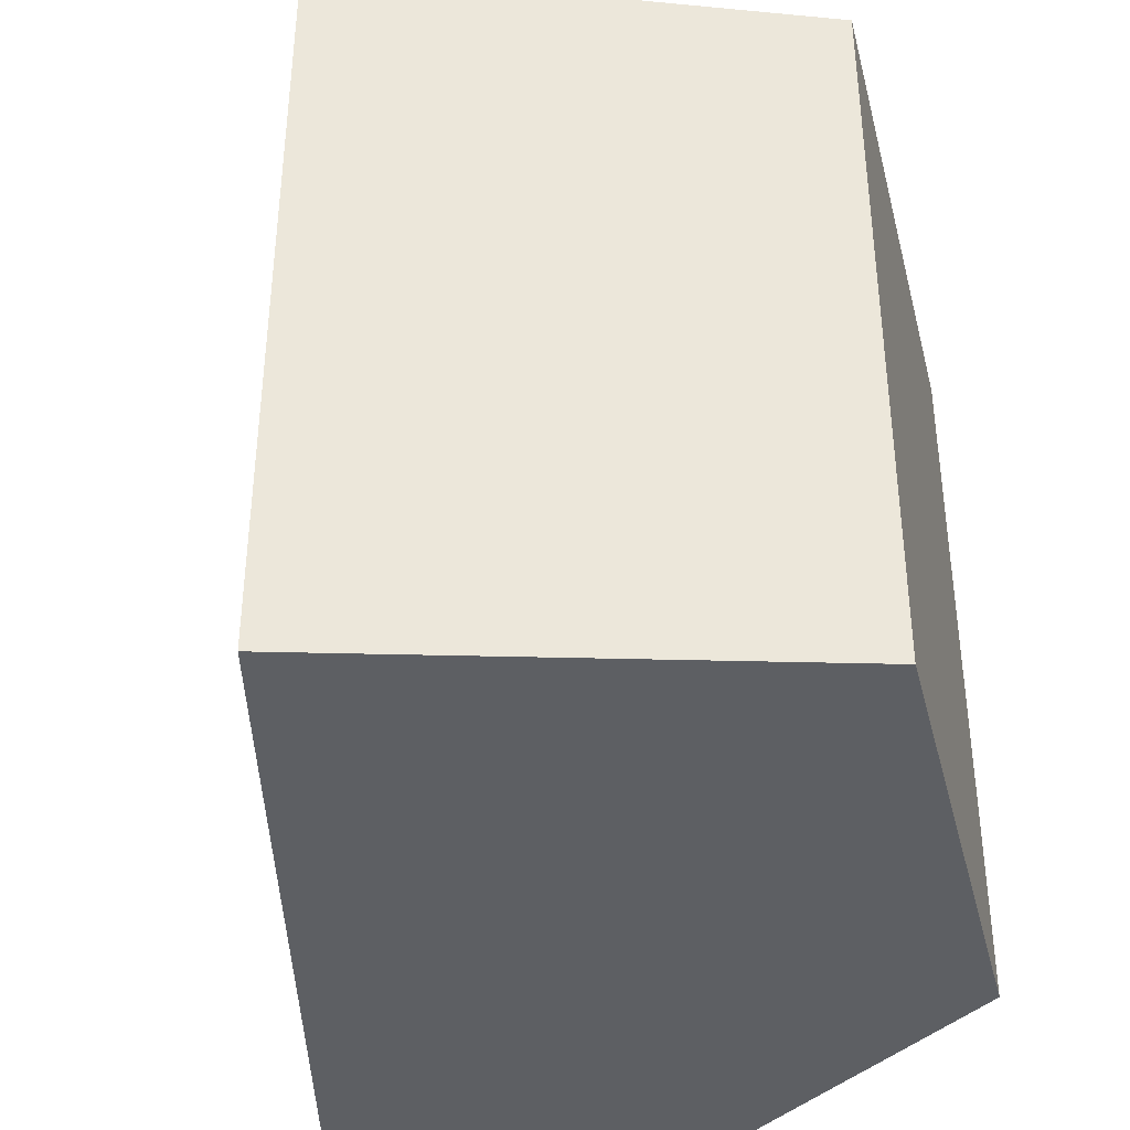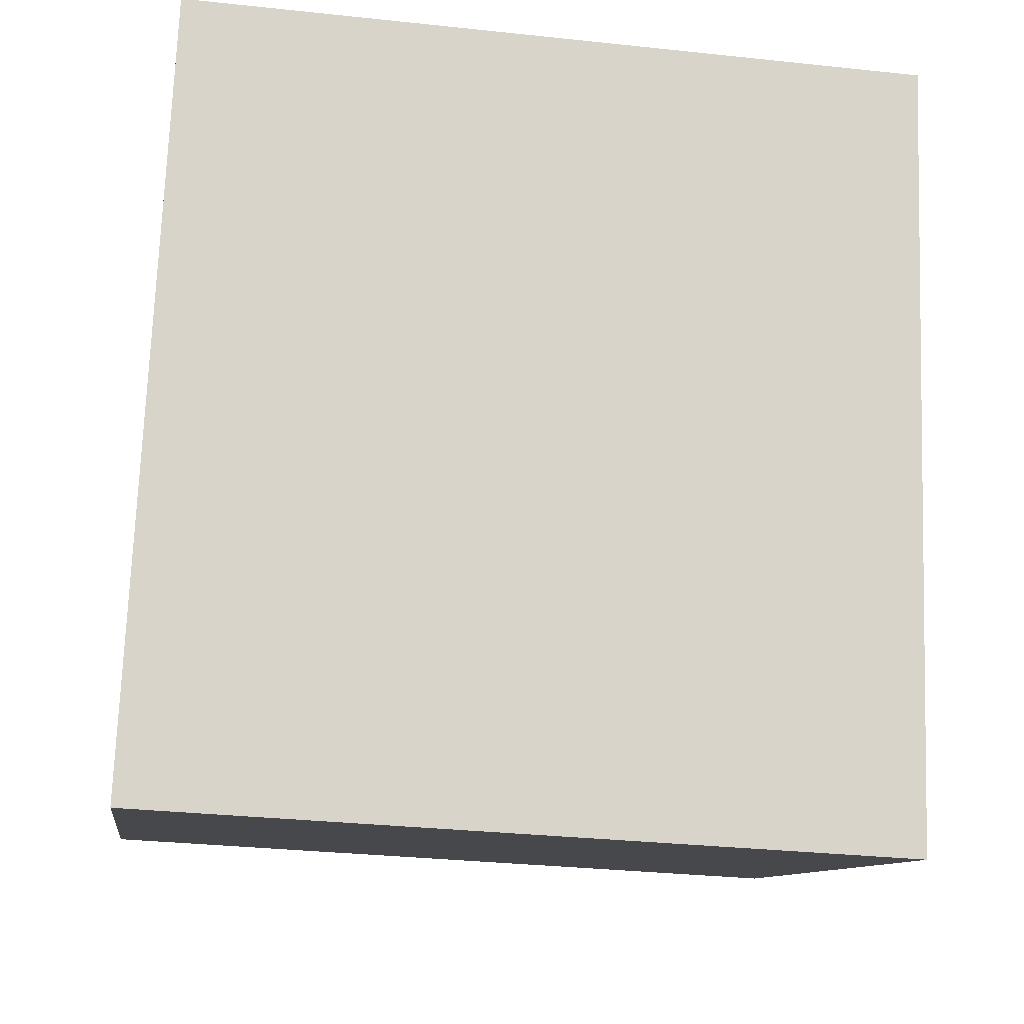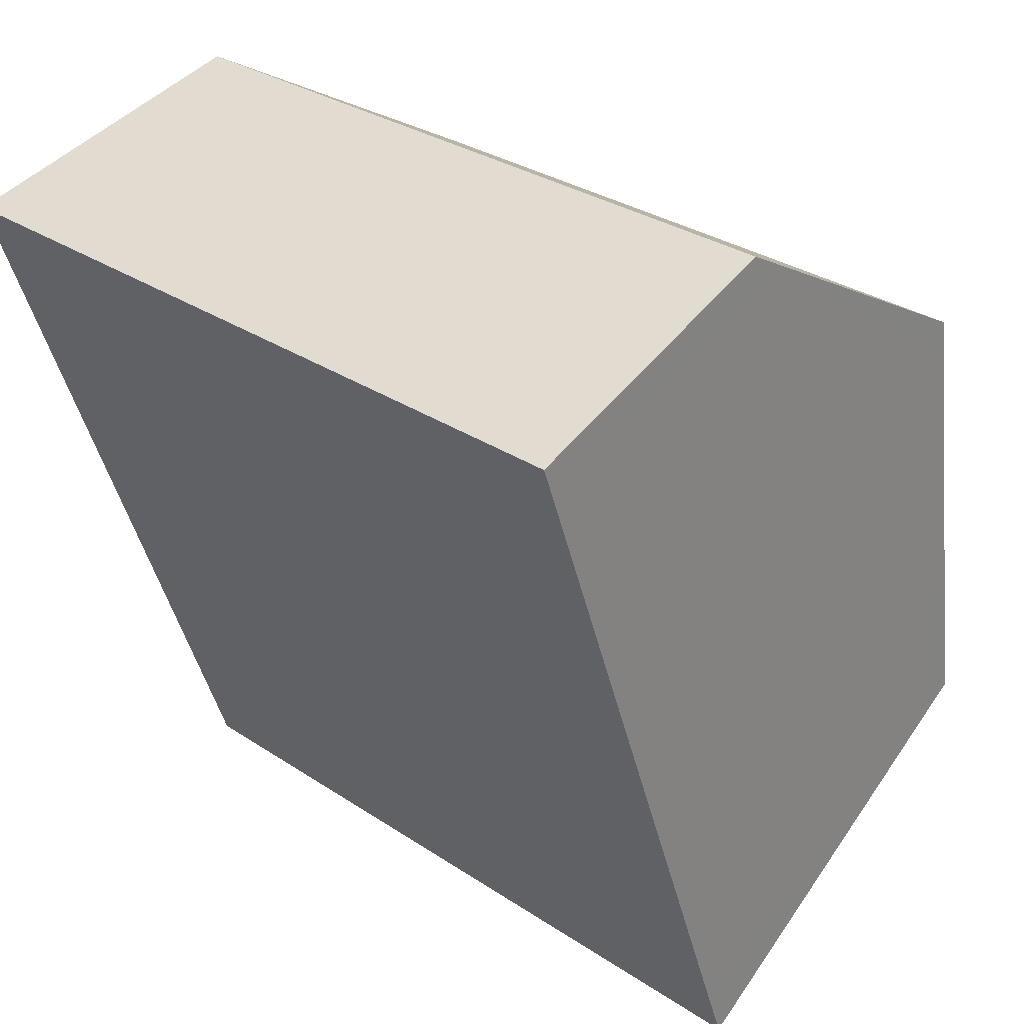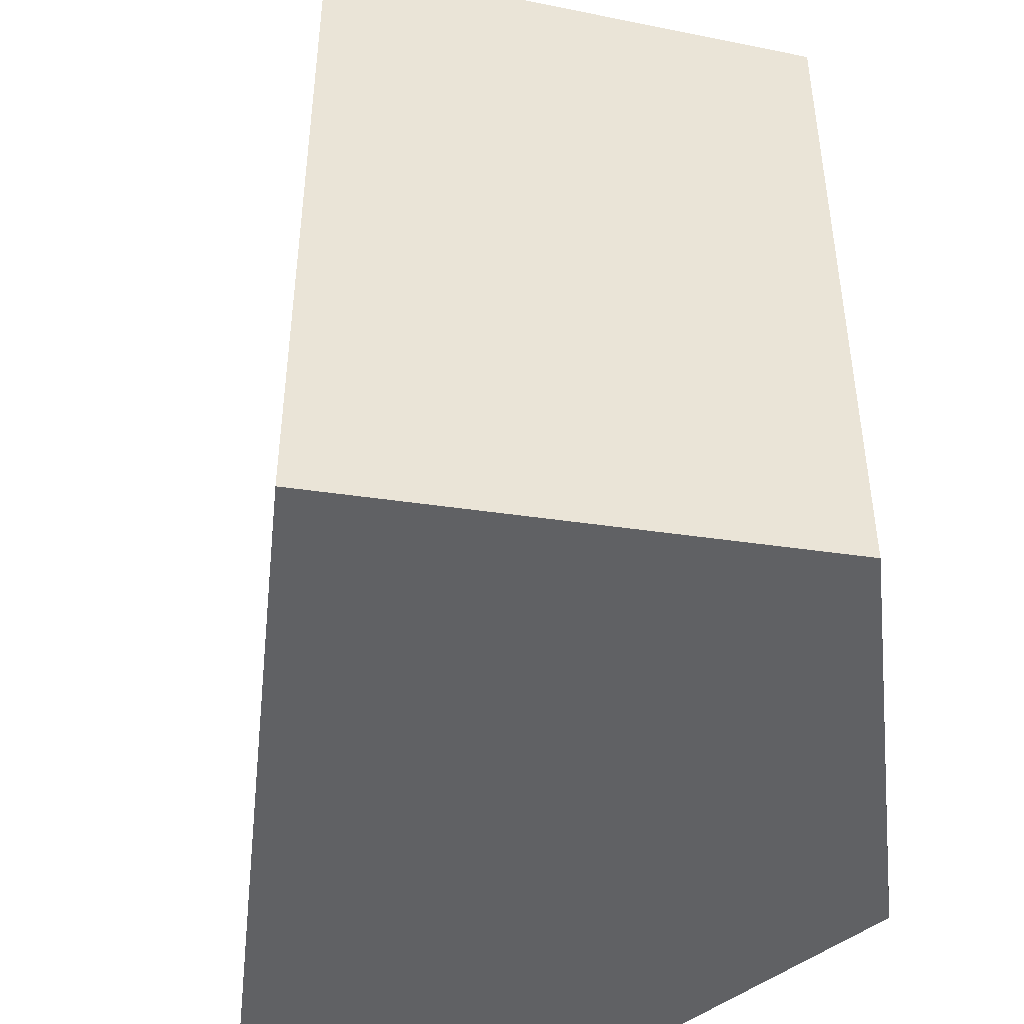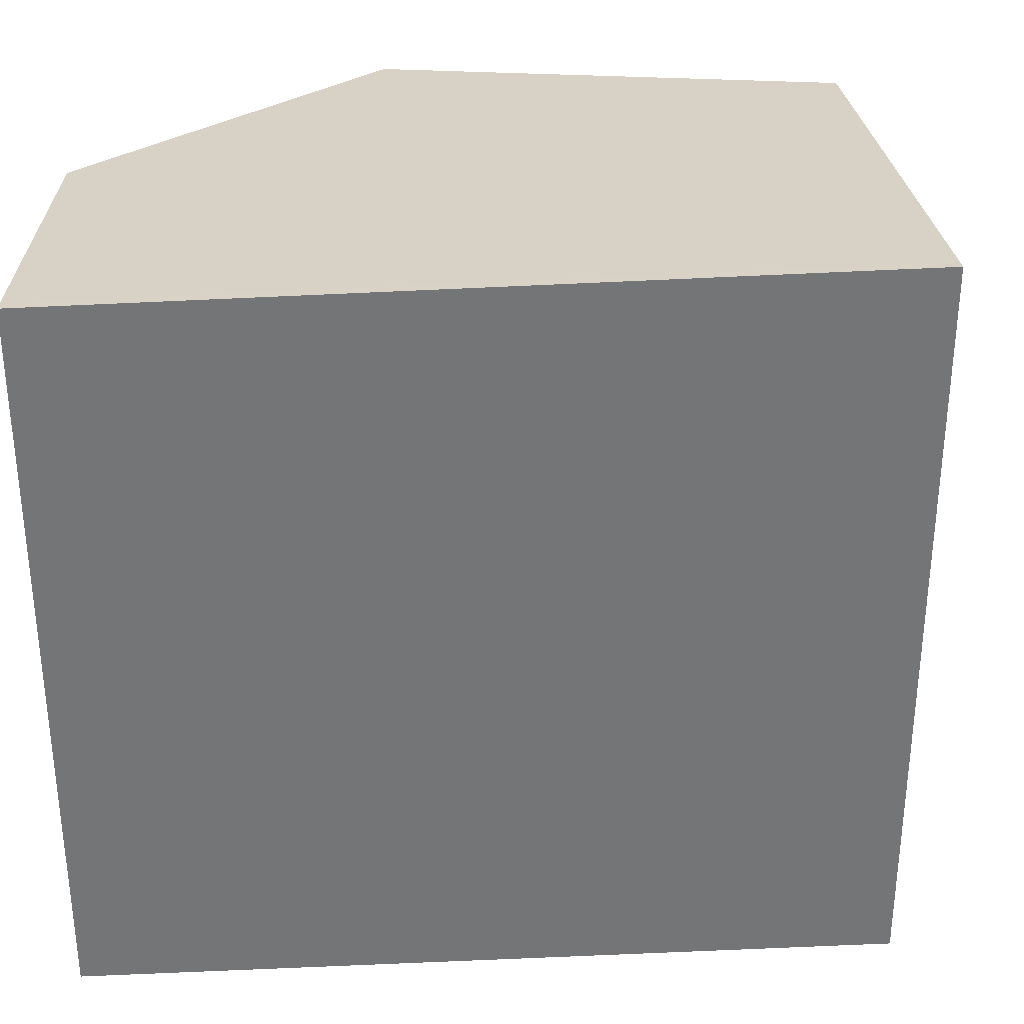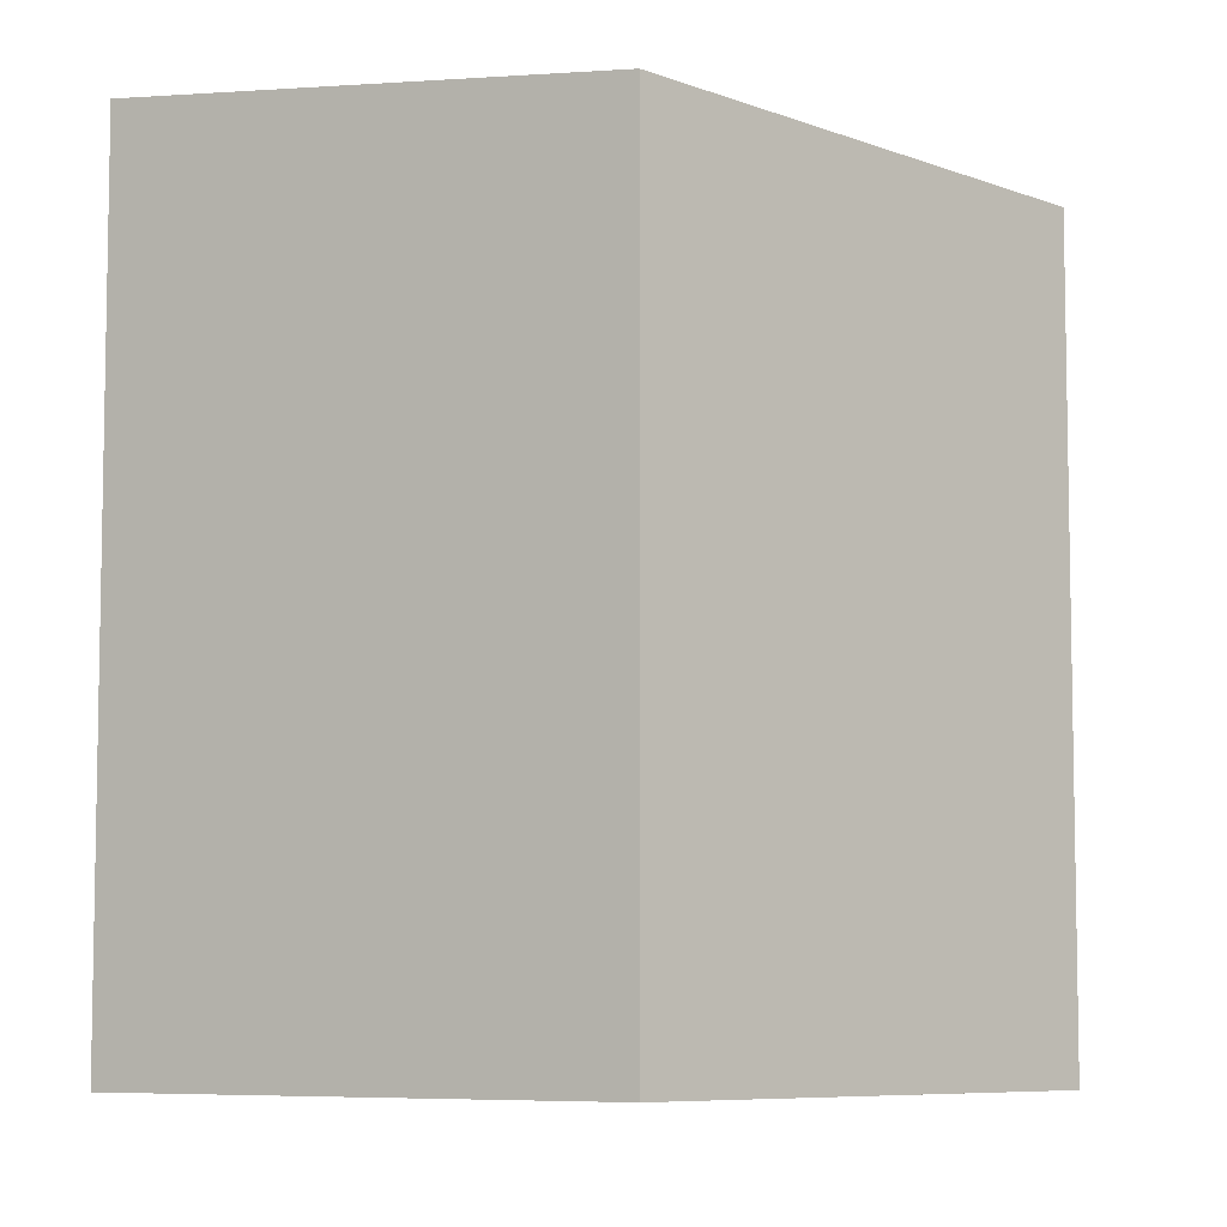
<metadata>
{"format":"obj","ext":"obj","renderer":"f3d","projection":"perspective","resolution":1024,"background":"white","views":[{"elev":-40.1,"azim":19.8,"up":"+Z"},{"elev":-32.8,"azim":-98.4,"up":"+Y"},{"elev":30.9,"azim":-46.5,"up":"+Y"},{"elev":-46.8,"azim":12.3,"up":"+Z"},{"elev":33.9,"azim":-74.8,"up":"+Z"},{"elev":-7.1,"azim":53.3,"up":"+Z"}]}
</metadata>
<code>
v -2104 -2152 2.137
v -2105 -2152 2.296
v -2106 -2150 2.255
v -2105 -2150 2.153
v -2104 -2150 2.081
v -2106 -2150 2.22
v -2104 -2151 2.102
v -2105 -2150 2.163
v -2104 -2150 2.084
v -2105 -2150 2.155
v -2105 -2150 2.146
v -2106 -2150 2.213
v -2104 -2150 2.086
v -2104 -2150 2.089
v -2104 -2151 2.107
v -2106 -2150 2.256
v -2104 -2152 2.145
v -2105 -2152 2.293
v -2104 -2152 2.191
v -2105 -2152 2.293
v -2105 -2152 2.29
v -2106 -2150 2.253
v -2106 -2150 2.252
v -2104 -2152 2.145
v -2104 -2152 2.137
v -2104 -2152 0
v -2104 -2152 0
v -2105 -2152 2.293
v -2105 -2152 2.296
v -2105 -2152 0
v -2105 -2152 0
v -2106 -2150 2.252
v -2106 -2150 2.255
v -2106 -2150 0
v -2106 -2150 0
v -2105 -2150 2.146
v -2105 -2150 2.153
v -2105 -2150 0
v -2105 -2150 0
v -2104 -2150 2.084
v -2104 -2150 2.081
v -2104 -2150 0
v -2104 -2150 0
v -2105 -2150 2.163
v -2106 -2150 2.22
v -2106 -2150 0
v -2105 -2150 0
v -2104 -2152 2.137
v -2104 -2151 2.102
v -2104 -2151 0
v -2104 -2152 0
v -2105 -2150 2.153
v -2105 -2150 2.163
v -2105 -2150 0
v -2105 -2150 0
v -2104 -2151 2.102
v -2104 -2150 2.084
v -2104 -2150 0
v -2104 -2151 0
v -2104 -2150 2.086
v -2105 -2150 2.146
v -2105 -2150 0
v -2104 -2150 0
v -2104 -2150 2.081
v -2104 -2150 2.086
v -2104 -2150 0
v -2104 -2150 0
v -2106 -2150 2.255
v -2106 -2150 2.256
v -2106 -2150 0
v -2106 -2150 0
v -2104 -2152 2.191
v -2104 -2152 2.145
v -2104 -2152 0
v -2104 -2152 0
v -2106 -2150 2.256
v -2105 -2152 2.293
v -2105 -2152 0
v -2106 -2150 0
v -2105 -2152 2.293
v -2104 -2152 2.191
v -2104 -2152 0
v -2105 -2152 0
v -2105 -2152 2.296
v -2105 -2152 2.293
v -2105 -2152 0
v -2105 -2152 0
v -2106 -2150 2.22
v -2106 -2150 2.252
v -2106 -2150 0
v -2106 -2150 0
v -2104 -2152 0
v -2105 -2152 0
v -2106 -2150 0
v -2105 -2150 0
v -2104 -2150 0
f 21 19 20
f 15 12 10 14
f 14 10 11 13
f 10 8 4 11
f 12 6 8 10
f 13 5 9 14
f 14 9 7 15
f 23 6 12 22
f 15 7 1 17
f 22 12 15 17 19 21
f 20 2 18 21
f 22 16 3 23
f 21 18 16 22
f 25 26 27 24
f 29 30 31 28
f 33 34 35 32
f 37 38 39 36
f 41 42 43 40
f 45 46 47 44
f 49 50 51 48
f 53 54 55 52
f 57 58 59 56
f 61 62 63 60
f 65 66 67 64
f 69 70 71 68
f 73 74 75 72
f 77 78 79 76
f 81 82 83 80
f 85 86 87 84
f 89 90 91 88
f 93 94 95 96 92

</code>
